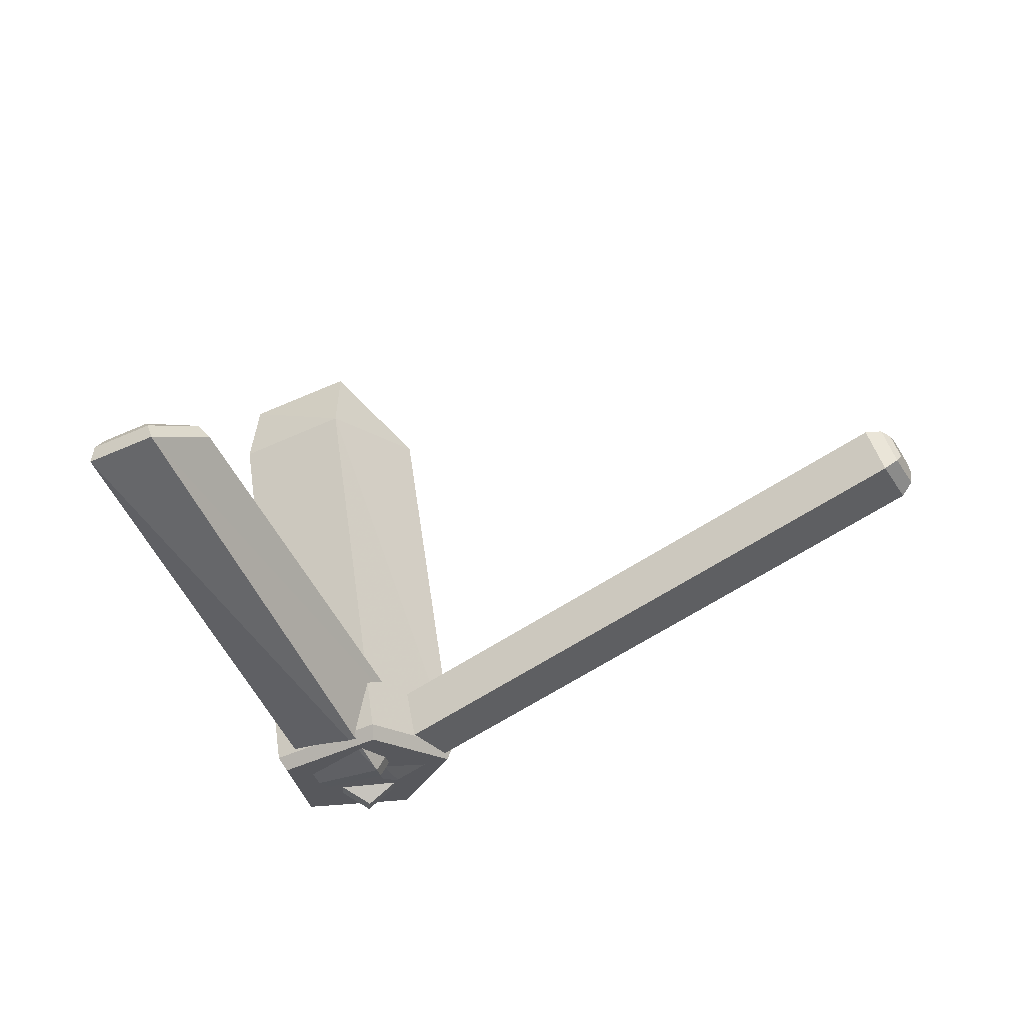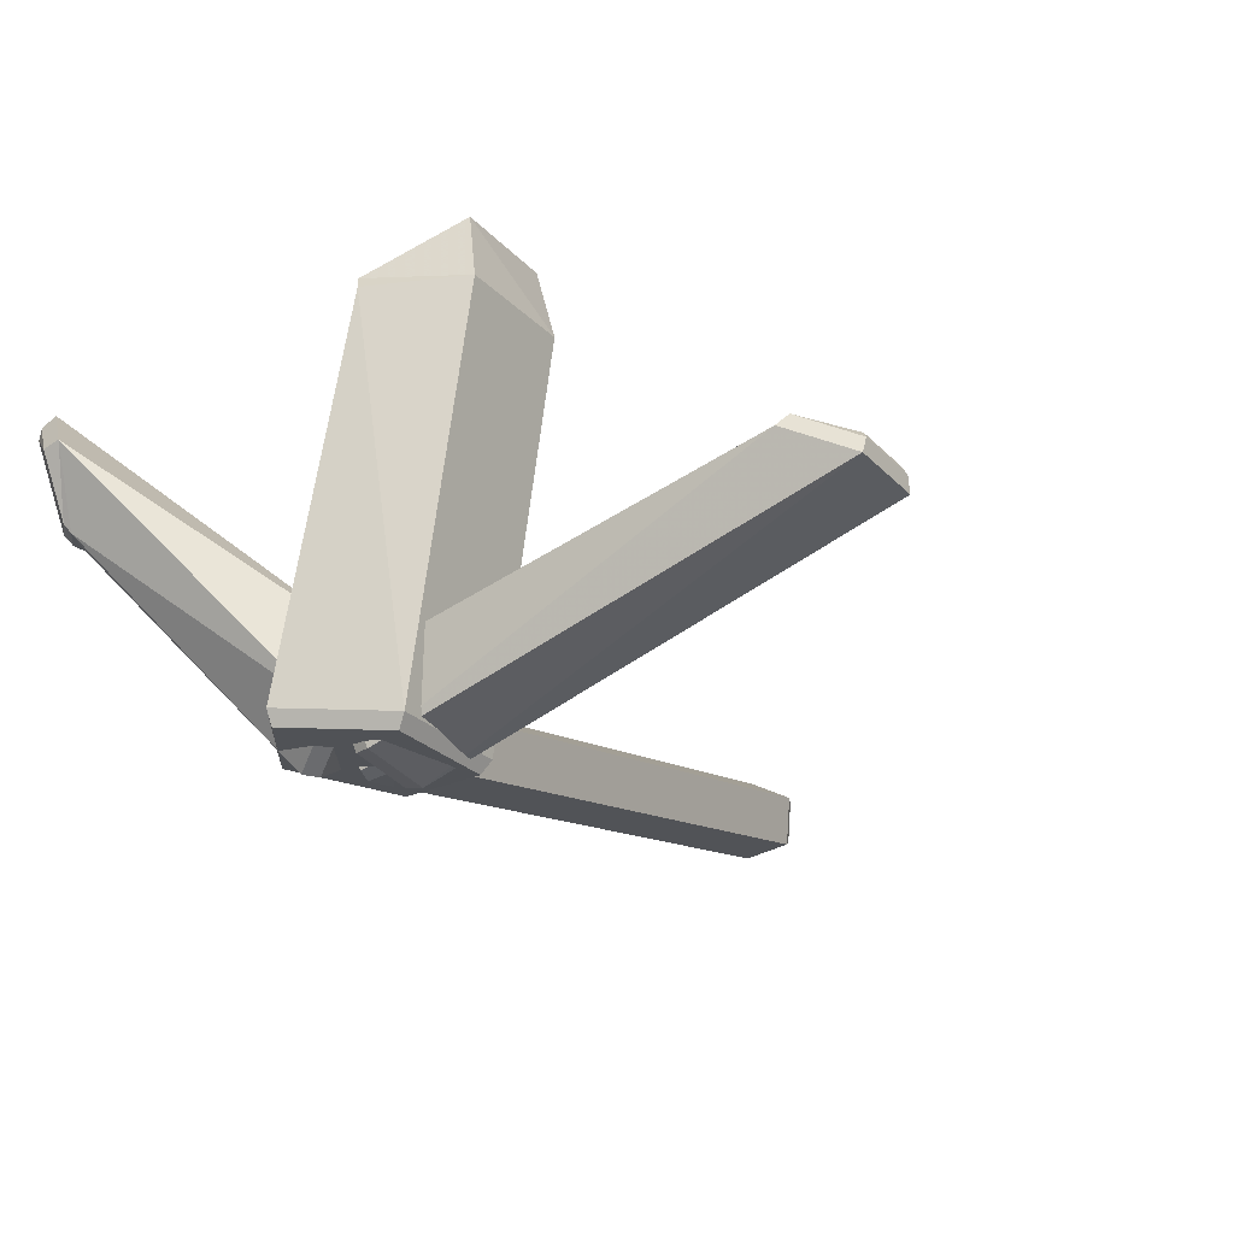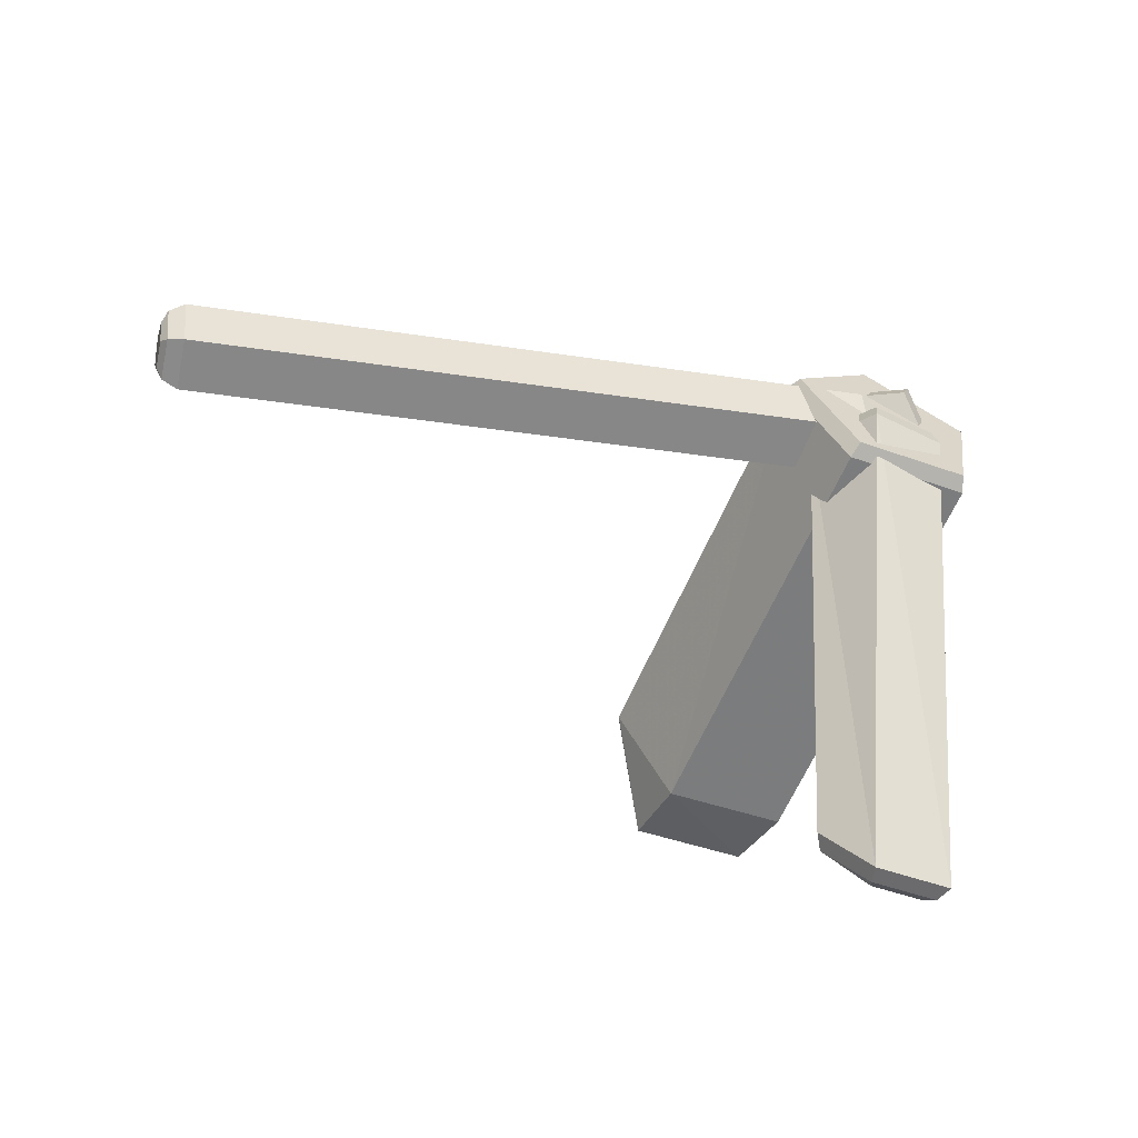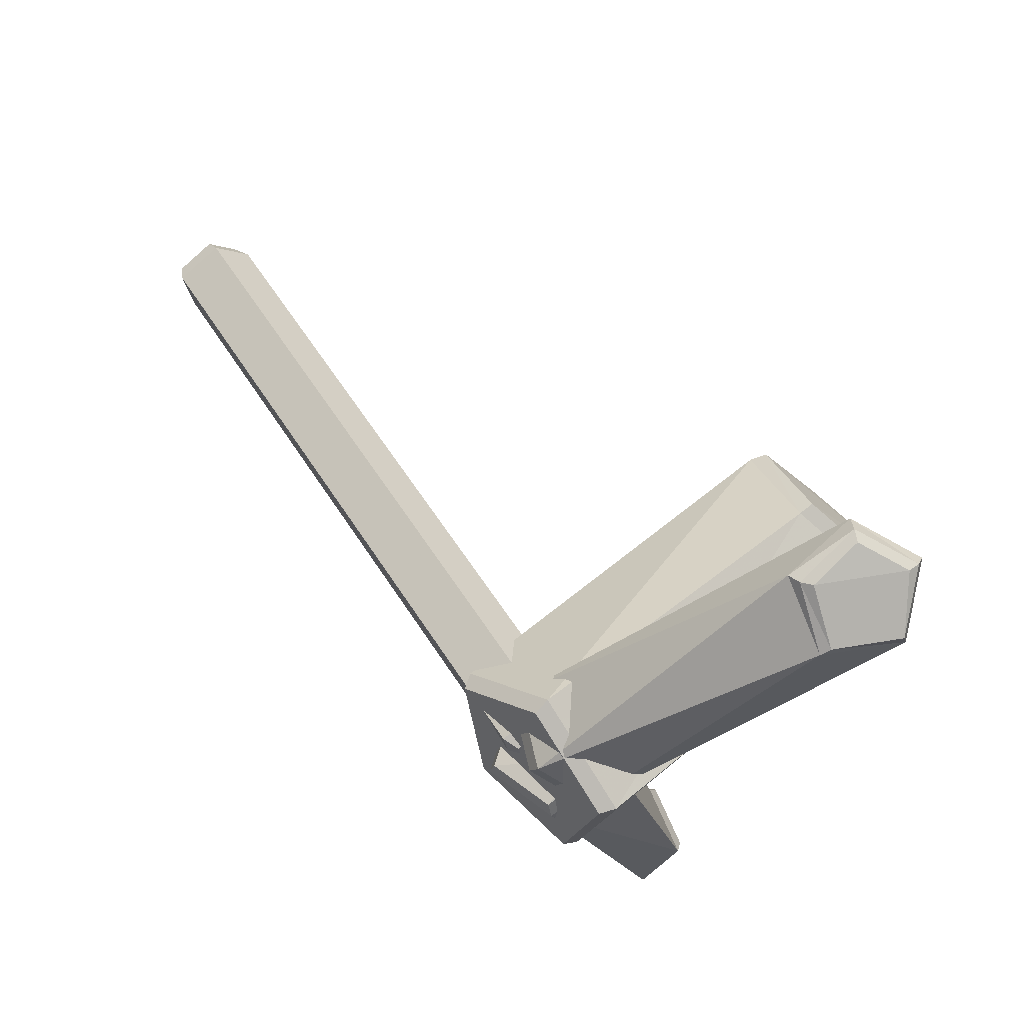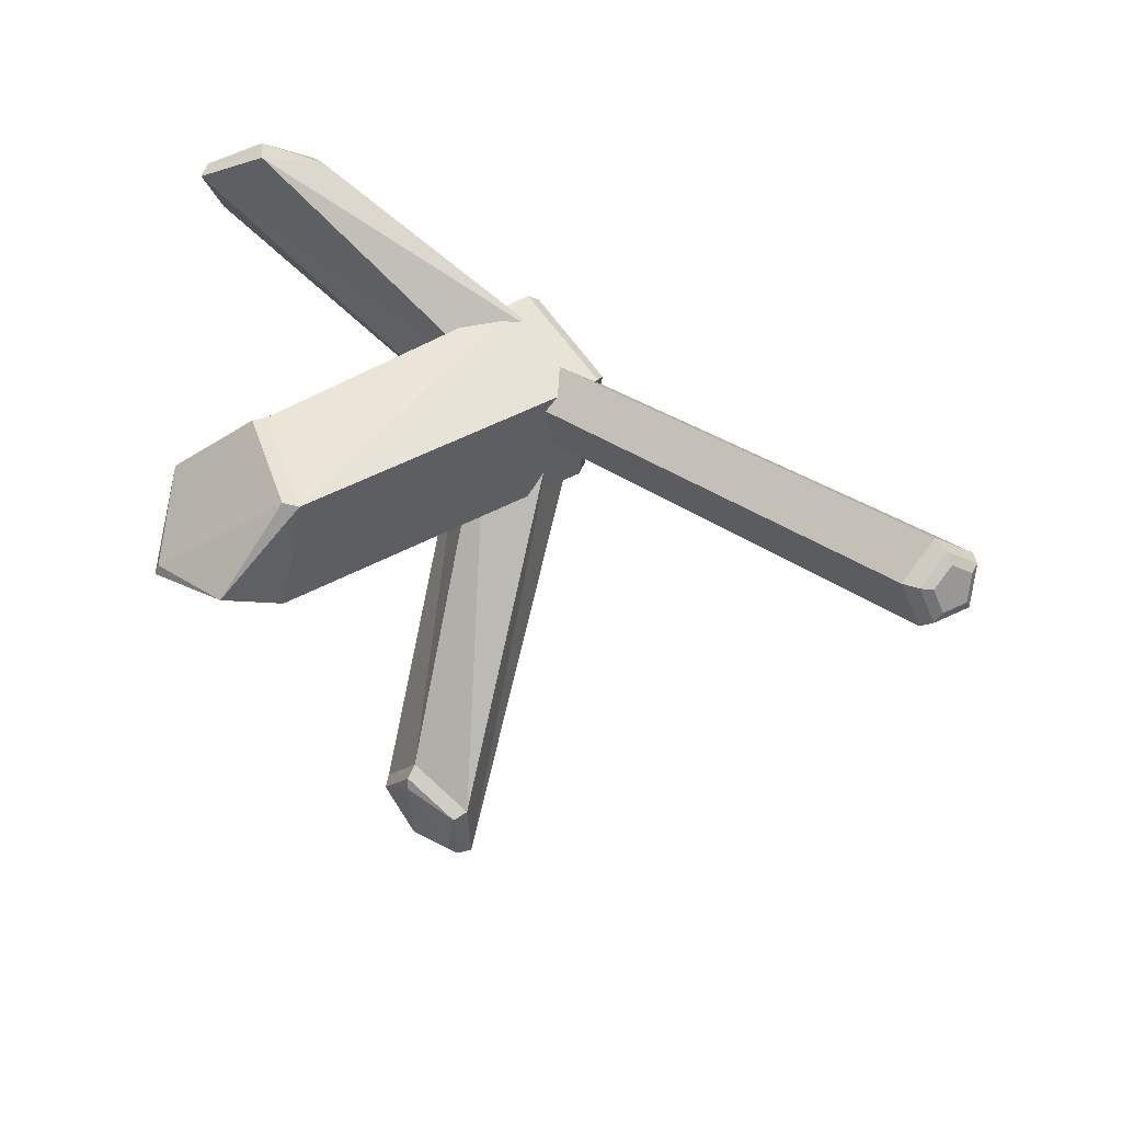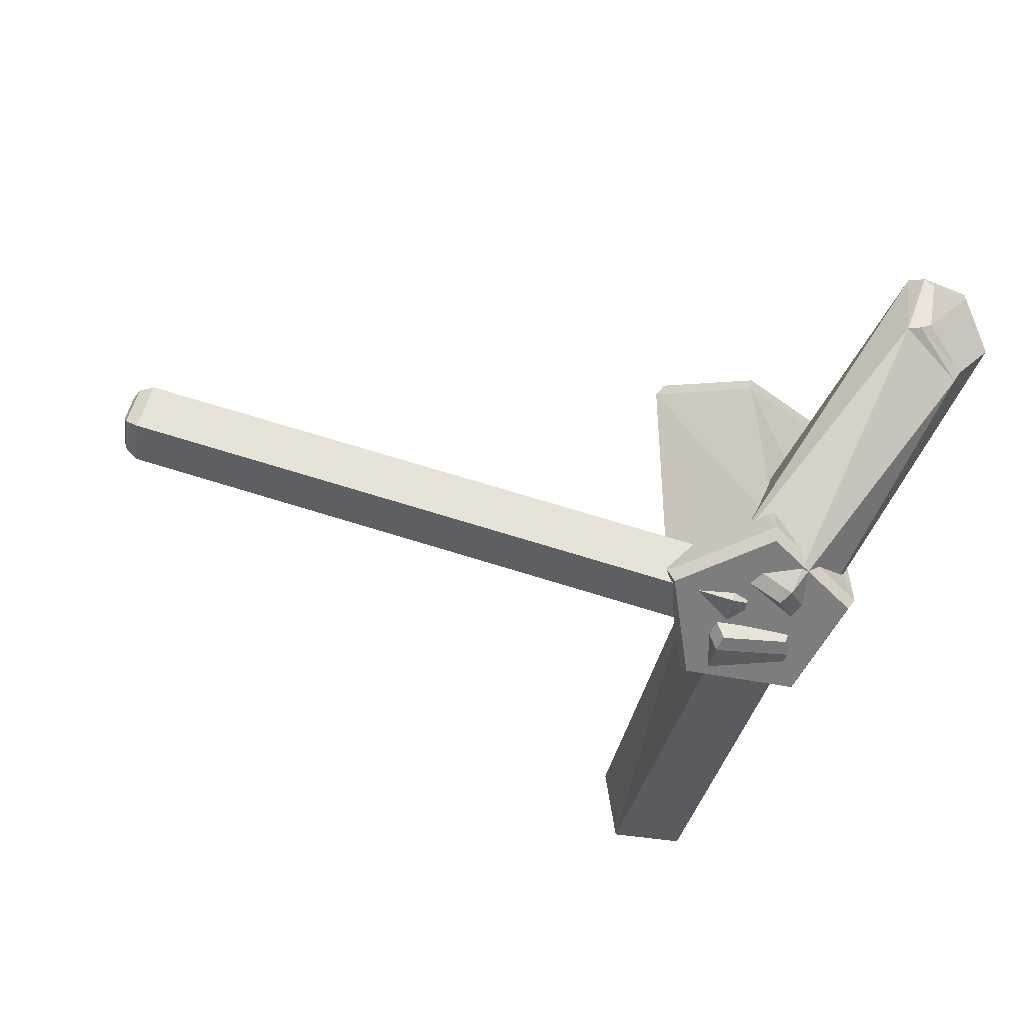
<metadata>
{"format":"obj","ext":"obj","renderer":"f3d","projection":"perspective","resolution":1024,"background":"white","views":[{"elev":-38.1,"azim":-157.4,"up":"+Y"},{"elev":-30.2,"azim":117.6,"up":"+Y"},{"elev":-51.2,"azim":-28.5,"up":"+Z"},{"elev":64.9,"azim":42.5,"up":"+Z"},{"elev":13.8,"azim":-137.9,"up":"+Z"},{"elev":-48.2,"azim":-14.8,"up":"+Y"}]}
</metadata>
<code>
v  2.559 0.6841 6.933
v  5.483 13.92 0.2315
v  4.671 -0.3741 2.053
v  1.058 12.97 2.604
v  1.552 0.9102 5.317
v  6.613 6.858 11.59
v  4.369 0.4434 3.866
v  5.023 4.017 -10.54
v  4.035 1.465 4.405
v  3.817 5.53 -8.39
v  8.216 9.259 11.39
v  1.171 1.422 3.992
v  0.0387 0.4871 4.735
v  3.58 11.8 4.475
v  2.597 1.261 5.129
v  -17 6.515 2.608
v  2.513 0.2771 3.493
v  5.422 0.1519 5.276
v  1.344 -0.1669 1.719
v  2.362 14.25 -0.2089
v  -16.95 5.569 1.311
v  6.441 12.37 2.83
v  1.742 2.277 3.898
v  1.942 -0.353 3.574
v  3.057 4.067 -10.77
v  7.907 6.194 10.52
v  2.661 2.645 4.446
v  3.484 1.988 3.001
v  5.467 4.937 -8.846
v  3.175 -0.223 5.298
v  9.101 7.771 10.43
v  6.475 8.601 12.07
v  2.286 5.019 -9.213
v  3.909 -0.2273 3.77
v  2.842 1.382 3.238
v  -16.57 7.282 2.067
v  2.361 0.202 4.662
v  2.894 1.99 4.249
v  -16.62 6.674 1.056
v  -17.1 5.494 2.48
v  -16.46 6.497 3.23
v  5.903 6.698 11.4
v  3.72 5.3 -7.601
v  4.61 1.826 3.931
v  5.814 11.79 -0.3475
v  -16.75 5.182 2.65
v  -16.09 7.402 2.137
v  9.127 7.906 9.954
v  4.102 -0.2939 3.315
v  2.674 2.992 4.089
v  2.898 3.595 -10.74
v  2.064 0.2104 3.287
v  2.168 1.432 5.318
v  1.772 2.719 4.128
v  7.761 5.938 10.35
v  2.537 2.338 4.225
v  5.68 0.5788 5.295
v  1.553 1.155 5.752
v  1.852 -0.4378 3.091
v  5.656 4.591 -8.541
v  2.473 1.583 2.97
v  6.121 8.936 11.68
v  3.411 -0.142 5.73
v  0.9695 1.593 3.569
v  1.253 0.2329 1.434
v  4.864 0.008024 1.797
v  1.876 0.1172 4.738
v  2.573 1.156 7.093
v  4.778 0.6205 4.091
v  8.114 9.608 11.05
v  -0.163 0.9427 4.707
v  3.764 2.389 3.101
v  5.148 3.537 -10.48
v  -16.15 6.647 0.8813
v  6.629 11.92 2.713
v  2.015 4.684 -8.961
v  -16.56 5.275 1.198
v  0.7866 12.57 2.461
v  3.522 11.31 4.499
v  2.203 12.02 -0.7106
v  5.69 13.88 -0.06526
v  3.775 5.557 -8.025
v  6.284 6.707 11.53
v  4.353 1.625 4.309
v  -16.86 6.553 2.947
v  -17.16 5.807 2.295
v  -17.06 5.857 1.513
v  -16.8 7.004 2.019
v  -16.84 6.597 1.342
v  8.164 8.907 11.49
v  3.24 4.334 -10.59
v  4.818 4.294 -10.41
v  6.766 8.379 12.03
g crystal3
f 80 65 71
f 75 57 66
f 65 80 45
f 57 75 79
f 70 72 54
f 55 63 69
f 64 76 51
f 44 60 43
f 54 62 70
f 69 48 55
f 43 50 44
f 73 49 59
f 13 3 1
f 78 71 68
f 68 79 78
f 2 4 14
f 46 67 53
f 47 56 61
f 79 68 57
f 1 3 18
f 45 66 65
f 19 3 13
f 71 78 80
f 2 20 4
f 67 46 77
f 61 74 47
f 66 45 75
f 2 14 22
f 23 7 5
f 62 54 58
f 24 9 12
f 51 59 64
f 10 92 91
f 59 51 73
f 6 26 31
f 63 55 42
f 12 9 27
f 76 64 50
f 28 7 23
f 48 69 72
f 49 73 60
f 10 29 92
f 42 58 63
f 5 7 30
f 6 31 90
f 72 70 48
f 58 42 62
f 6 90 93
f 10 91 33
f 50 43 76
f 34 9 24
f 60 44 49
f 37 35 15
f 74 61 52
f 56 47 41
f 16 88 89
f 77 52 67
f 17 35 37
f 15 35 38
f 41 53 56
f 52 77 74
f 16 89 87
f 16 87 86
f 53 41 46
f 85 41 47
f 41 85 40
f 42 83 32
f 83 42 55
f 82 43 60
f 43 82 33
f 84 44 50
f 44 84 34
f 81 45 80
f 45 81 22
f 46 40 21
f 40 46 41
f 47 36 85
f 36 47 74
f 48 31 26
f 31 48 70
f 49 34 24
f 34 49 44
f 50 27 84
f 27 50 64
f 51 25 8
f 25 51 76
f 17 52 61
f 52 17 37
f 15 53 67
f 53 15 38
f 23 54 72
f 54 23 5
f 26 55 48
f 55 26 83
f 56 38 35
f 38 56 53
f 57 18 3
f 18 57 68
f 58 5 30
f 5 58 54
f 24 59 49
f 59 24 12
f 29 60 73
f 60 29 82
f 61 35 17
f 35 61 56
f 32 62 42
f 62 32 11
f 63 30 7
f 30 63 58
f 64 12 27
f 12 64 59
f 19 65 66
f 65 19 13
f 3 66 57
f 66 3 19
f 67 37 15
f 37 67 52
f 68 1 18
f 1 68 71
f 7 69 63
f 69 7 28
f 11 70 62
f 70 11 31
f 13 71 65
f 71 13 1
f 72 28 23
f 28 72 69
f 73 8 29
f 8 73 51
f 39 74 77
f 74 39 36
f 22 75 45
f 75 22 14
f 76 33 25
f 33 76 43
f 21 77 46
f 77 21 39
f 4 78 79
f 78 4 20
f 79 14 4
f 14 79 75
f 80 20 81
f 20 80 78
f 81 2 22
f 2 81 20
f 10 82 29
f 82 10 33
f 6 83 26
f 83 6 93
f 84 9 34
f 9 84 27
f 85 16 86
f 16 85 36
f 86 40 85
f 40 86 87
f 21 87 89
f 87 21 40
f 88 36 39
f 36 88 16
f 89 39 21
f 39 89 88
f 90 11 32
f 11 90 31
f 25 91 92
f 91 25 33
f 92 8 25
f 8 92 29
f 32 93 90
f 93 32 83

</code>
